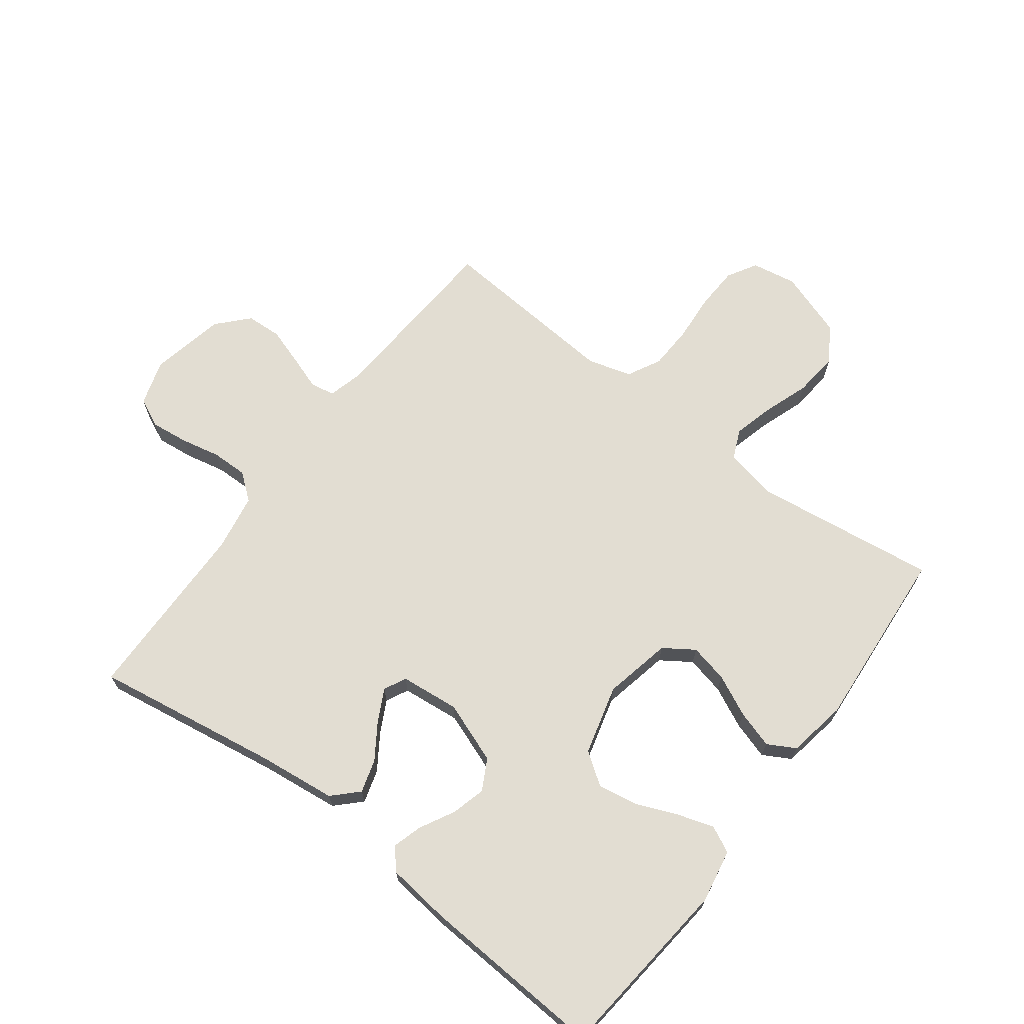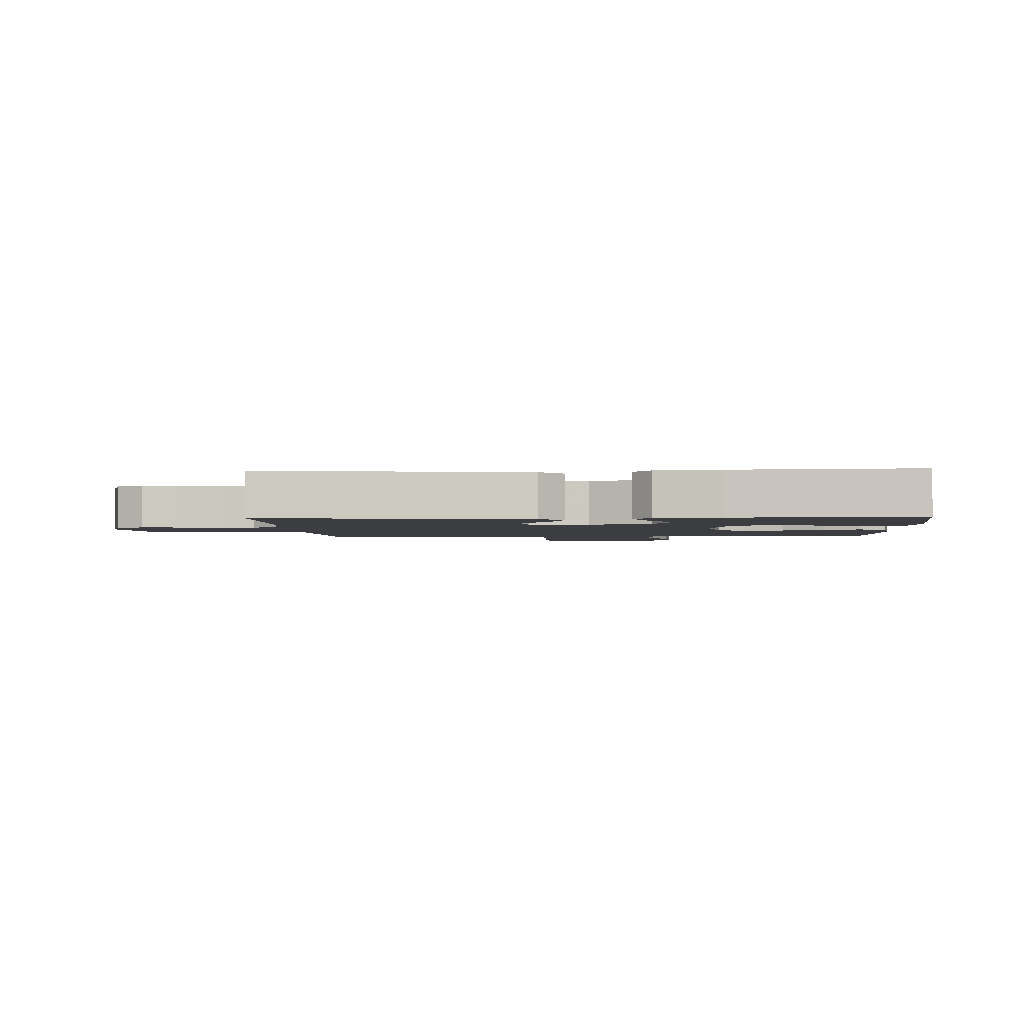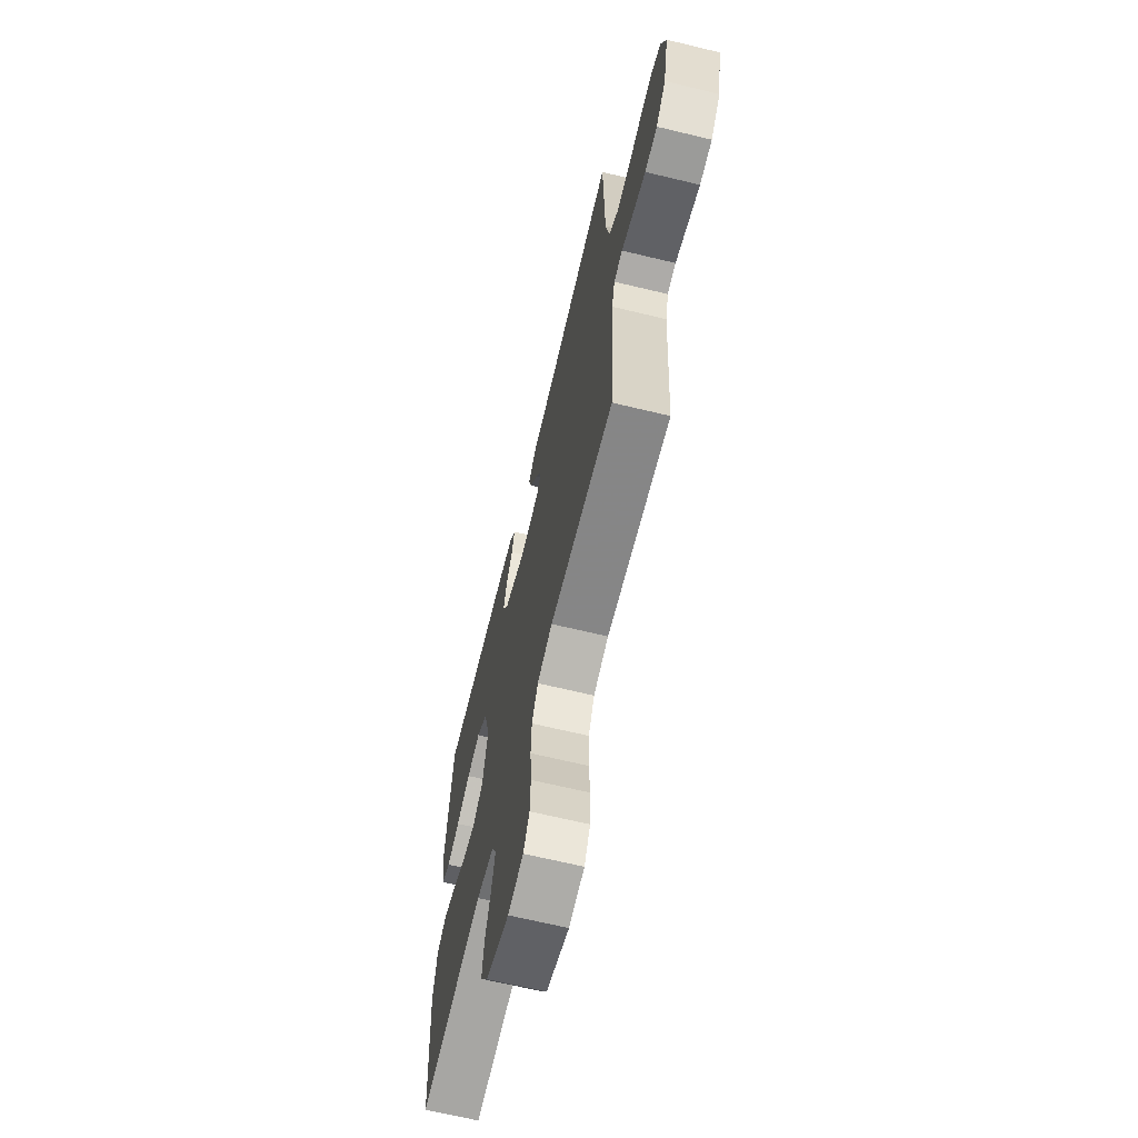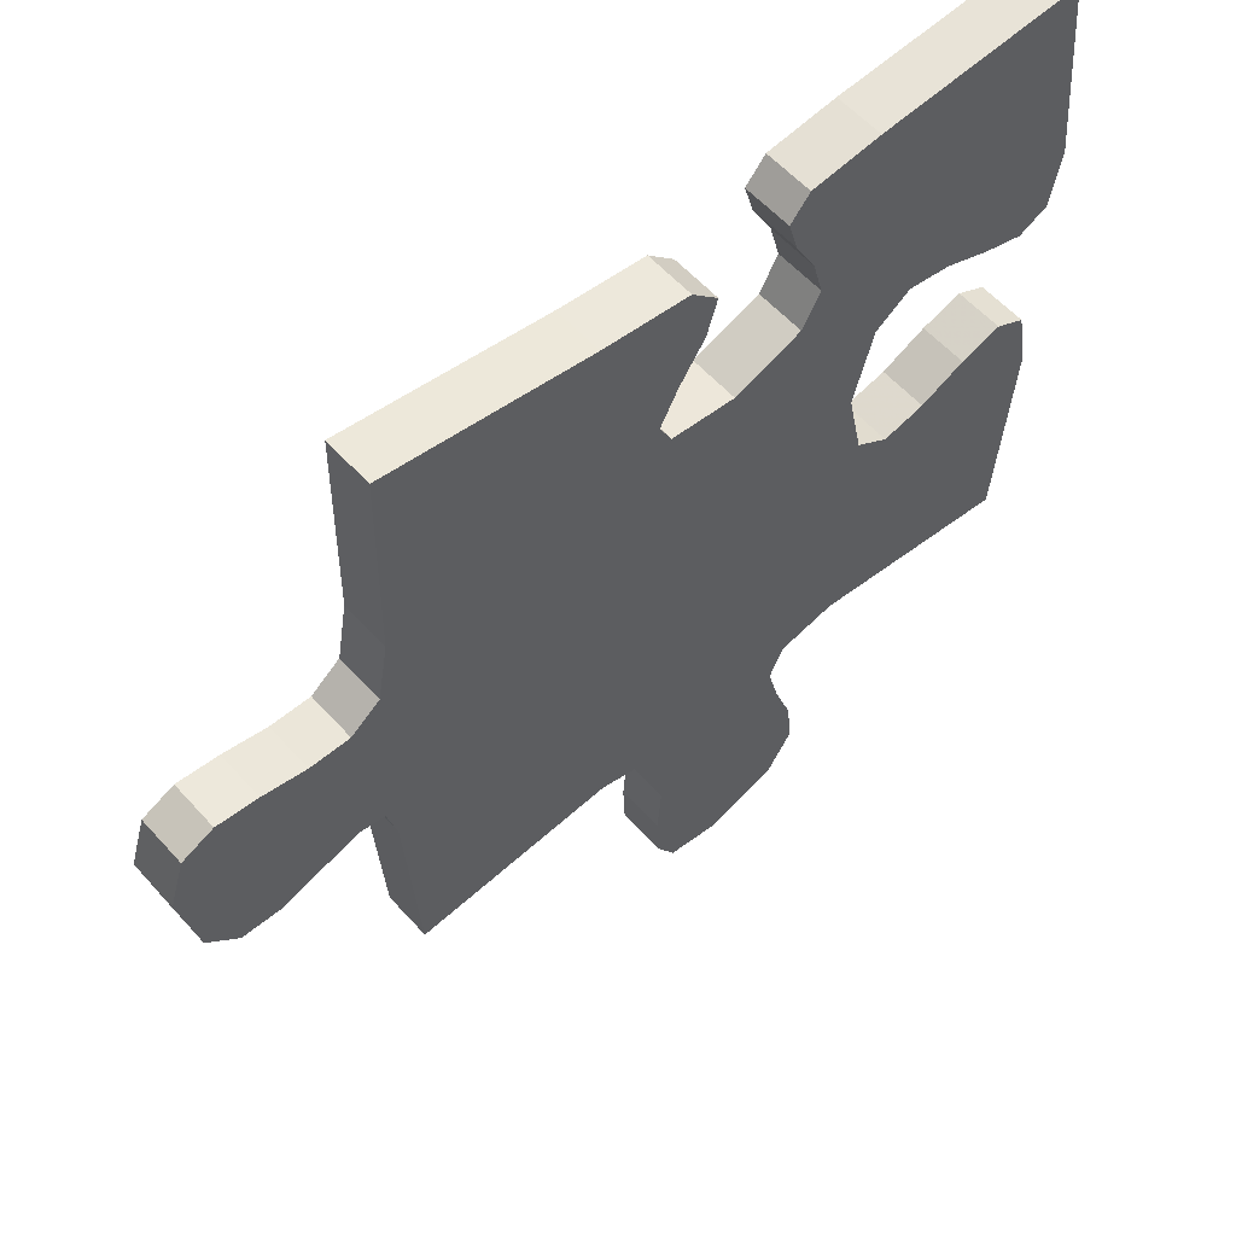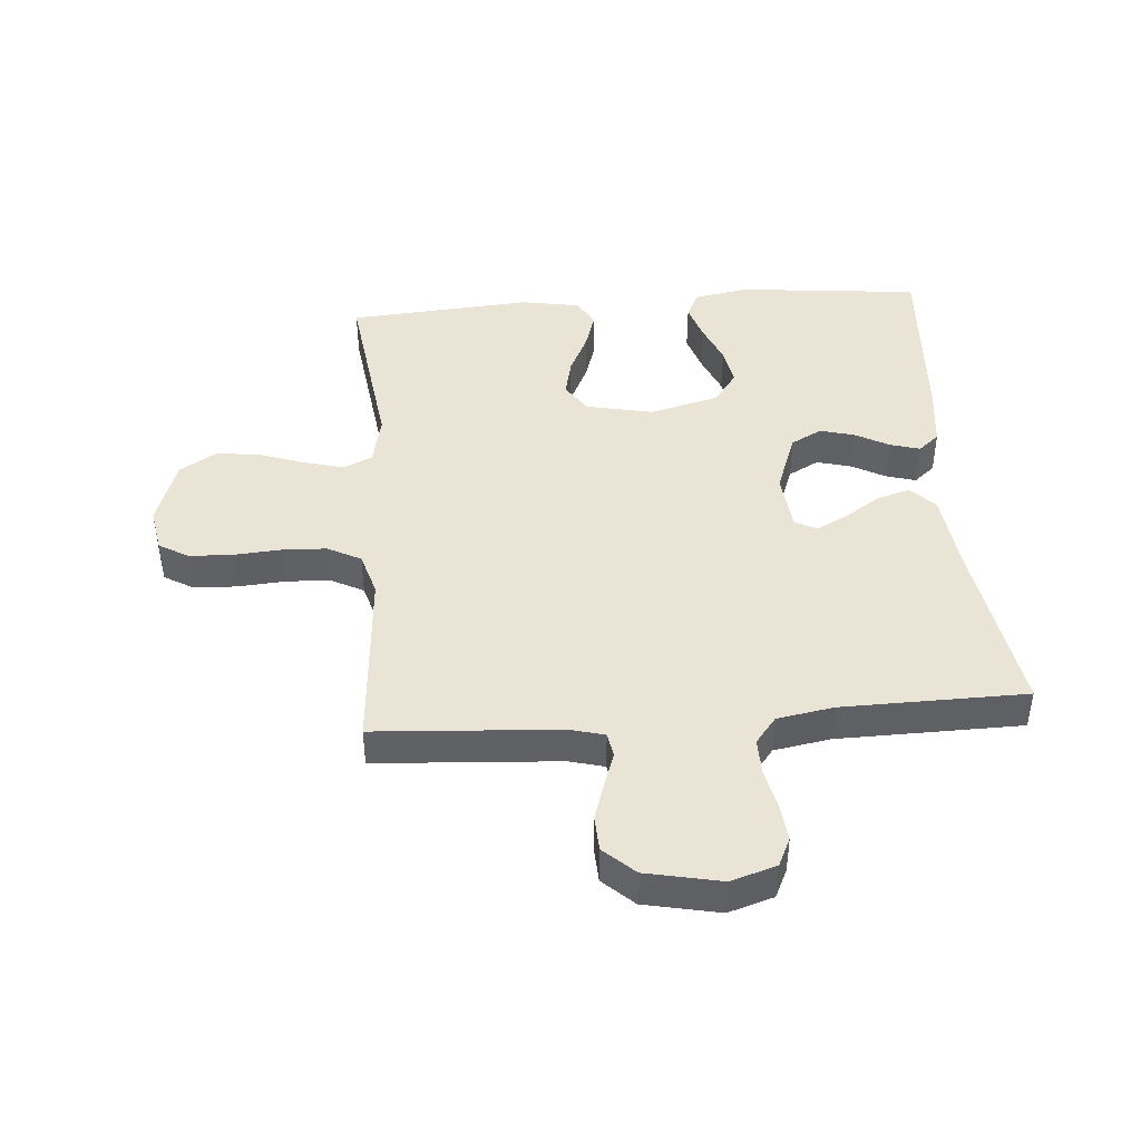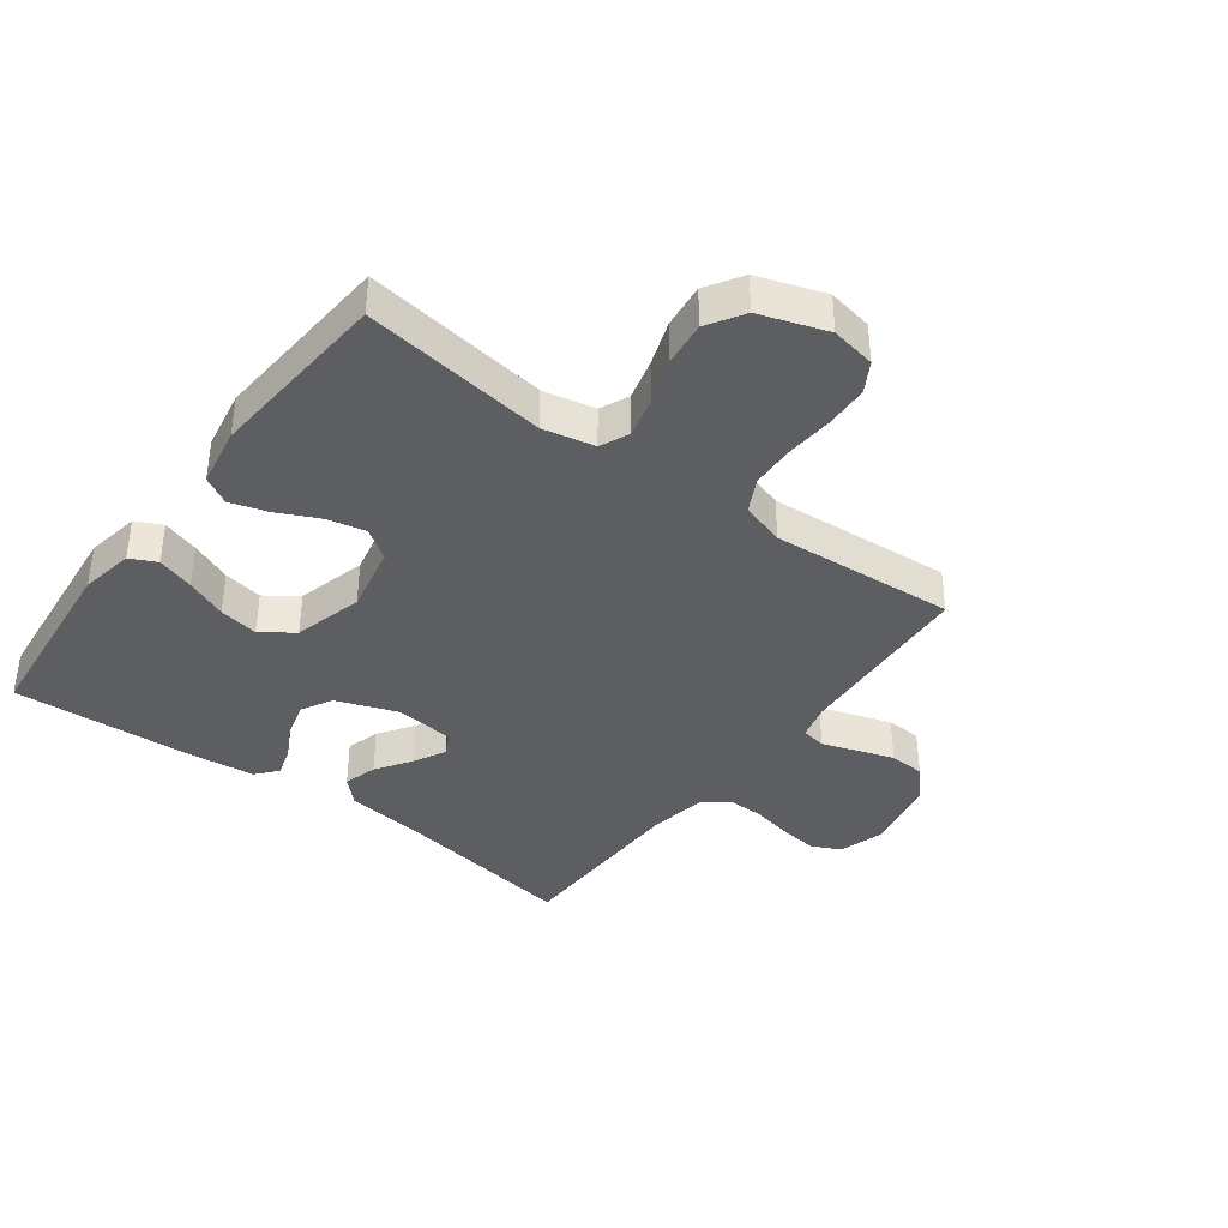
<metadata>
{"format":"obj","ext":"obj","renderer":"f3d","projection":"perspective","resolution":1024,"background":"white","views":[{"elev":68.3,"azim":37.1,"up":"+Y"},{"elev":-2.3,"azim":3.2,"up":"+Y"},{"elev":-66.6,"azim":-103.6,"up":"+Z"},{"elev":58.0,"azim":-41.5,"up":"+Z"},{"elev":43.6,"azim":-94.4,"up":"+Y"},{"elev":-38.7,"azim":143.2,"up":"+Y"}]}
</metadata>
<code>
v -0.5 0.07 0.5
v -0.2 0.07 0.452
v -0.072 0.07 0.437
v -0.033 0.07 0.398
v -0.049 0.07 0.344
v -0.087 0.07 0.287
v -0.114 0.07 0.235
v -0.096 0.07 0.199
v 0 0.07 0.189
v 0.1 0.07 0.226
v 0.127 0.07 0.276
v 0.112 0.07 0.332
v 0.082 0.07 0.388
v 0.068 0.07 0.436
v 0.097 0.07 0.47
v 0.2 0.07 0.482
v 0.5 0.07 0.5
v 0.53 0.07 0.2
v 0.514 0.07 0.113
v 0.471 0.07 0.092
v 0.411 0.07 0.111
v 0.344 0.07 0.139
v 0.28 0.07 0.15
v 0.228 0.07 0.113
v 0.198 0.07 0
v 0.221 0.07 -0.11
v 0.27 0.07 -0.143
v 0.333 0.07 -0.129
v 0.4 0.07 -0.097
v 0.461 0.07 -0.078
v 0.506 0.07 -0.103
v 0.523 0.07 -0.2
v 0.5 0.07 -0.5
v 0.2 0.07 -0.46
v 0.116 0.07 -0.478
v 0.095 0.07 -0.525
v 0.112 0.07 -0.591
v 0.138 0.07 -0.665
v 0.146 0.07 -0.737
v 0.109 0.07 -0.796
v 0 0.07 -0.833
v -0.073 0.07 -0.82
v -0.101 0.07 -0.772
v -0.104 0.07 -0.702
v -0.098 0.07 -0.624
v -0.101 0.07 -0.552
v -0.129 0.07 -0.498
v -0.2 0.07 -0.477
v -0.5 0.07 -0.5
v -0.519 0.07 -0.2
v -0.534 0.07 -0.143
v -0.574 0.07 -0.136
v -0.629 0.07 -0.155
v -0.69 0.07 -0.175
v -0.748 0.07 -0.172
v -0.794 0.07 -0.122
v -0.819 0.07 0
v -0.796 0.07 0.074
v -0.749 0.07 0.096
v -0.688 0.07 0.089
v -0.623 0.07 0.075
v -0.564 0.07 0.074
v -0.521 0.07 0.108
v -0.505 0.07 0.2
v -0.5 0 0.5
v -0.2 0 0.452
v -0.072 0 0.437
v -0.033 0 0.398
v -0.049 0 0.344
v -0.087 0 0.287
v -0.114 0 0.235
v -0.096 0 0.199
v 0 0 0.189
v 0.1 0 0.226
v 0.127 0 0.276
v 0.112 0 0.332
v 0.082 0 0.388
v 0.068 0 0.436
v 0.097 0 0.47
v 0.2 0 0.482
v 0.5 0 0.5
v 0.53 0 0.2
v 0.514 0 0.113
v 0.471 0 0.092
v 0.411 0 0.111
v 0.344 0 0.139
v 0.28 0 0.15
v 0.228 0 0.113
v 0.198 0 0
v 0.221 0 -0.11
v 0.27 0 -0.143
v 0.333 0 -0.129
v 0.4 0 -0.097
v 0.461 0 -0.078
v 0.506 0 -0.103
v 0.523 0 -0.2
v 0.5 0 -0.5
v 0.2 0 -0.46
v 0.116 0 -0.478
v 0.095 0 -0.525
v 0.112 0 -0.591
v 0.138 0 -0.665
v 0.146 0 -0.737
v 0.109 0 -0.796
v 0 0 -0.833
v -0.073 0 -0.82
v -0.101 0 -0.772
v -0.104 0 -0.702
v -0.098 0 -0.624
v -0.101 0 -0.552
v -0.129 0 -0.498
v -0.2 0 -0.477
v -0.5 0 -0.5
v -0.519 0 -0.2
v -0.534 0 -0.143
v -0.574 0 -0.136
v -0.629 0 -0.155
v -0.69 0 -0.175
v -0.748 0 -0.172
v -0.794 0 -0.122
v -0.819 0 0
v -0.796 0 0.074
v -0.749 0 0.096
v -0.688 0 0.089
v -0.623 0 0.075
v -0.564 0 0.074
v -0.521 0 0.108
v -0.505 0 0.2
f 59 60 61
f 58 59 61
f 57 58 61
f 56 57 61
f 55 56 61
f 54 55 61
f 53 54 61
f 52 53 61
f 51 52 61 62
f 50 51 62 63
f 50 63 64
f 49 50 64
f 48 49 64
f 43 44 45
f 42 43 45
f 41 42 45
f 40 41 45
f 39 40 45
f 38 39 45
f 37 38 45
f 36 37 45 46
f 35 36 46 47
f 32 33 34
f 31 32 34
f 30 31 34
f 29 30 34
f 28 29 34
f 35 47 48
f 34 35 48
f 28 34 48
f 27 28 48
f 20 21 22
f 19 20 22
f 18 19 22
f 17 18 22
f 16 17 22
f 15 16 22
f 14 15 22
f 13 14 22
f 12 13 22
f 11 12 22 23
f 10 11 23 24
f 4 5 6
f 3 4 6
f 2 3 6
f 2 6 7
f 1 2 7
f 64 1 7 8
f 26 27 48 64
f 64 8 9
f 26 64 9
f 25 26 9
f 9 10 24 25
f 125 124 123
f 125 123 122
f 125 122 121
f 125 121 120
f 125 120 119
f 125 119 118
f 125 118 117
f 125 117 116
f 126 125 116 115
f 127 126 115 114
f 128 127 114
f 128 114 113
f 128 113 112
f 109 108 107
f 109 107 106
f 109 106 105
f 109 105 104
f 109 104 103
f 109 103 102
f 109 102 101
f 110 109 101 100
f 111 110 100 99
f 98 97 96
f 98 96 95
f 98 95 94
f 98 94 93
f 98 93 92
f 112 111 99
f 112 99 98
f 112 98 92
f 112 92 91
f 86 85 84
f 86 84 83
f 86 83 82
f 86 82 81
f 86 81 80
f 86 80 79
f 86 79 78
f 86 78 77
f 86 77 76
f 87 86 76 75
f 88 87 75 74
f 70 69 68
f 70 68 67
f 70 67 66
f 71 70 66
f 71 66 65
f 72 71 65 128
f 128 112 91 90
f 73 72 128
f 73 128 90
f 73 90 89
f 89 88 74 73
f 1 65 66 2
f 2 66 67 3
f 3 67 68 4
f 4 68 69 5
f 5 69 70 6
f 6 70 71 7
f 7 71 72 8
f 8 72 73 9
f 9 73 74 10
f 10 74 75 11
f 11 75 76 12
f 12 76 77 13
f 13 77 78 14
f 14 78 79 15
f 15 79 80 16
f 16 80 81 17
f 17 81 82 18
f 18 82 83 19
f 19 83 84 20
f 20 84 85 21
f 21 85 86 22
f 22 86 87 23
f 23 87 88 24
f 24 88 89 25
f 25 89 90 26
f 26 90 91 27
f 27 91 92 28
f 28 92 93 29
f 29 93 94 30
f 30 94 95 31
f 31 95 96 32
f 32 96 97 33
f 33 97 98 34
f 34 98 99 35
f 35 99 100 36
f 36 100 101 37
f 37 101 102 38
f 38 102 103 39
f 39 103 104 40
f 40 104 105 41
f 41 105 106 42
f 42 106 107 43
f 43 107 108 44
f 44 108 109 45
f 45 109 110 46
f 46 110 111 47
f 47 111 112 48
f 48 112 113 49
f 49 113 114 50
f 50 114 115 51
f 51 115 116 52
f 52 116 117 53
f 53 117 118 54
f 54 118 119 55
f 55 119 120 56
f 56 120 121 57
f 57 121 122 58
f 58 122 123 59
f 59 123 124 60
f 60 124 125 61
f 61 125 126 62
f 62 126 127 63
f 63 127 128 64
f 64 128 65 1

</code>
